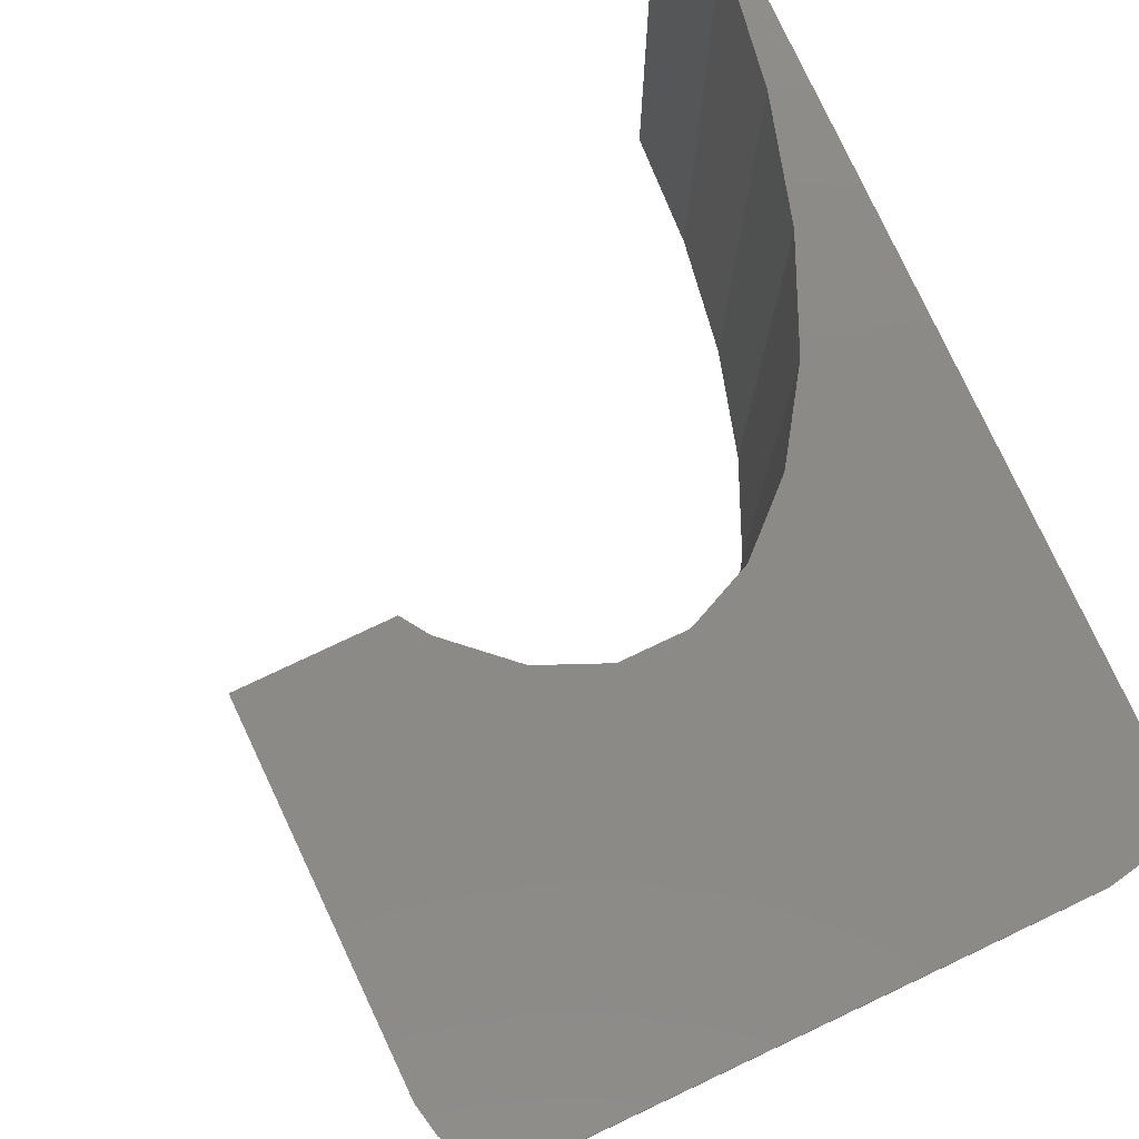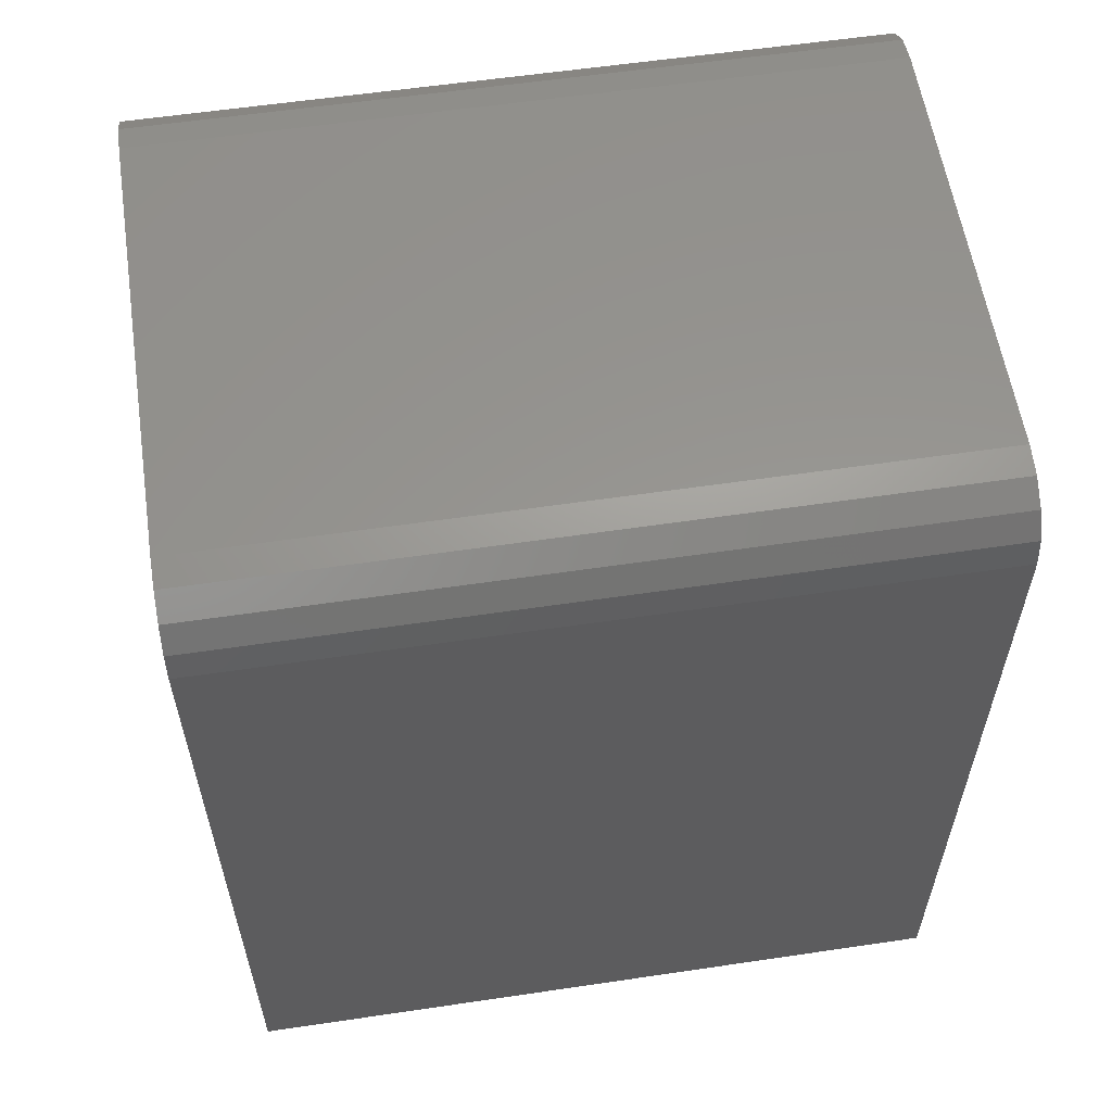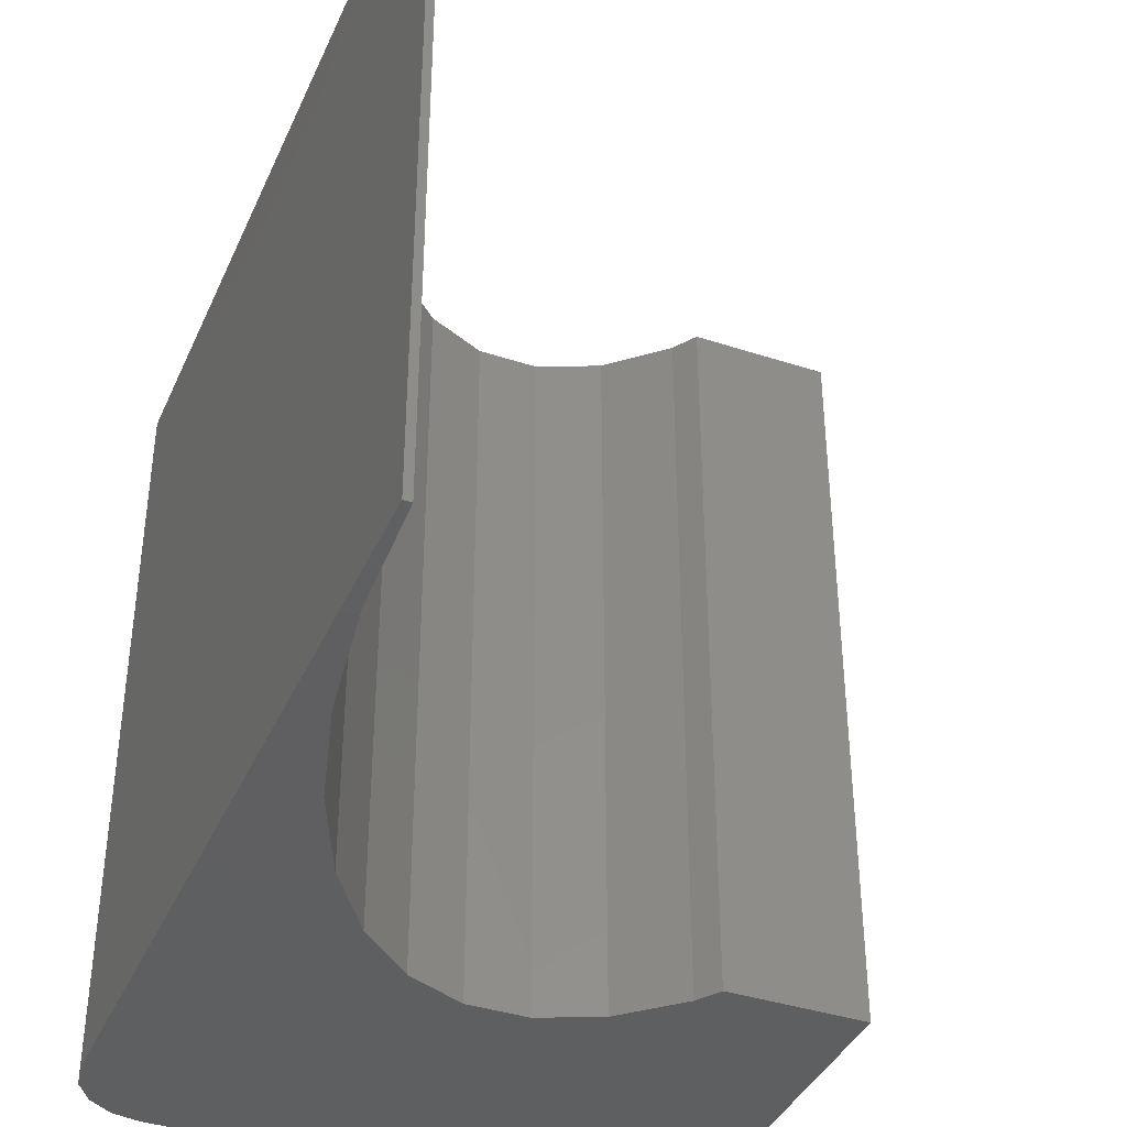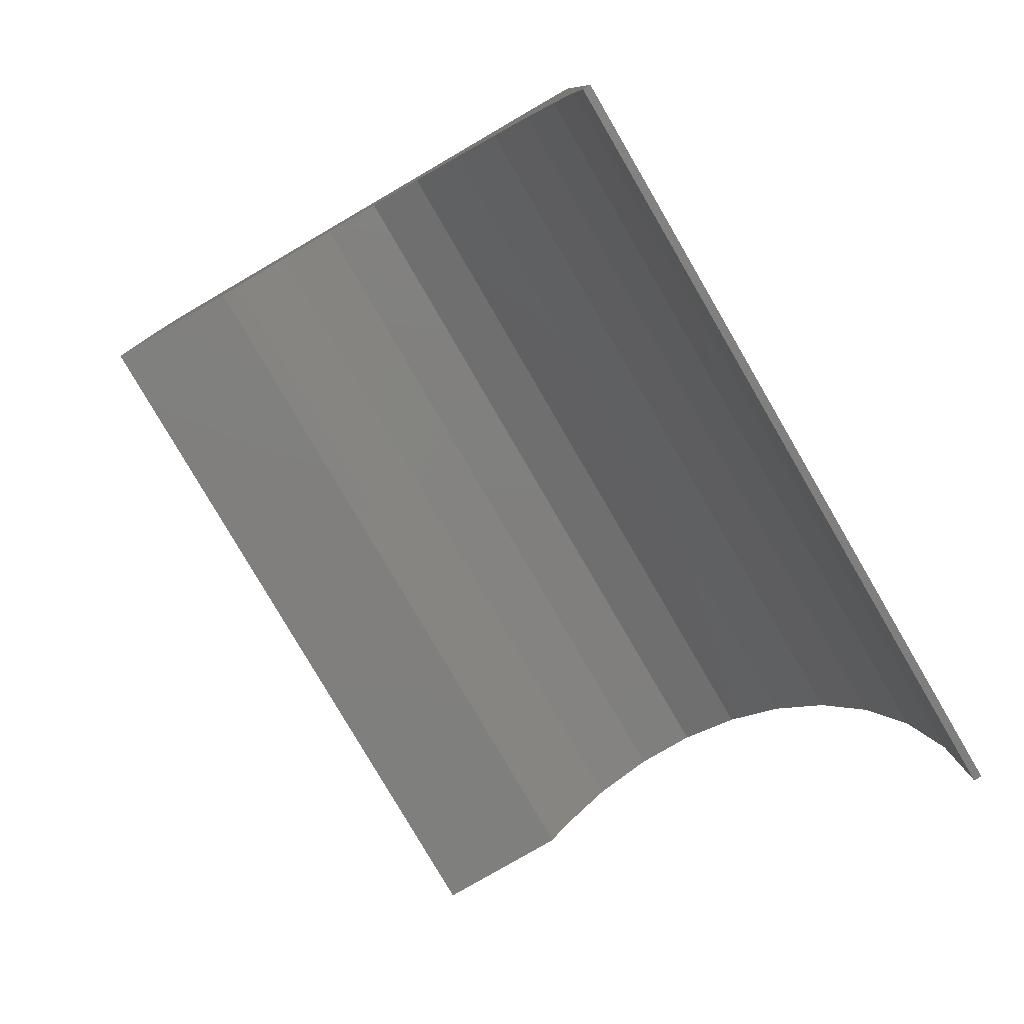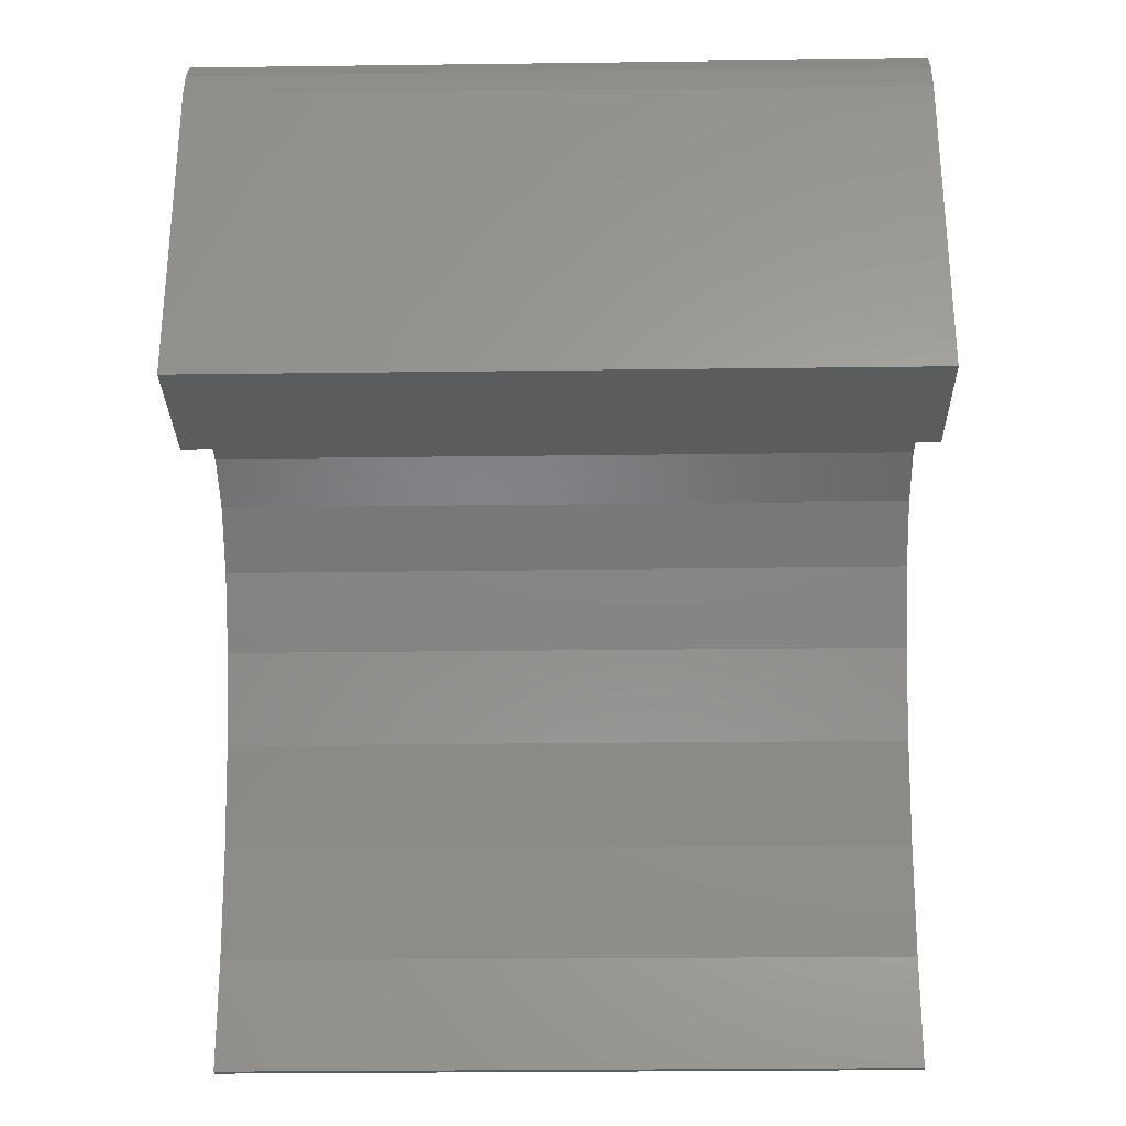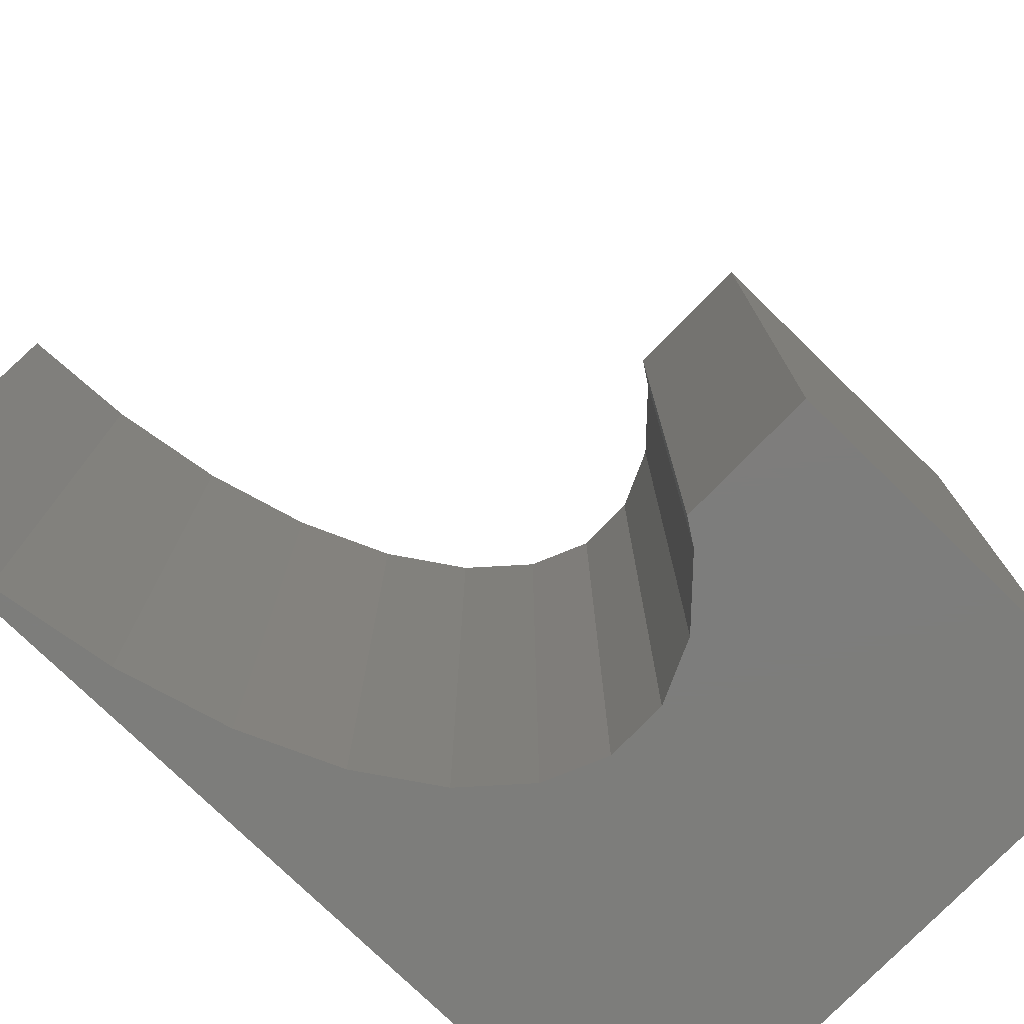
<metadata>
{"format":"stl","ext":"stl","renderer":"f3d","projection":"perspective","resolution":1024,"background":"white","views":[{"elev":78.7,"azim":154.8,"up":"+Z"},{"elev":58.3,"azim":-98.7,"up":"+Y"},{"elev":-39.0,"azim":-22.3,"up":"+Z"},{"elev":-79.5,"azim":-149.8,"up":"+Y"},{"elev":-27.9,"azim":91.1,"up":"+Y"},{"elev":-76.8,"azim":45.8,"up":"+Z"}]}
</metadata>
<code>
# stl→obj: 48 verts, 92 faces
v -17.81 -23.94 0
v -19.07 -31.96 50
v -19.07 -31.96 0
v -17.81 -23.94 50
v -15.78 -16.63 0
v -15.78 -16.63 50
v -13.05 -10.36 0
v -13.05 -10.36 50
v -9.75 -5.406 0
v -9.75 -5.406 50
v -6.026 -1.975 0
v -6.026 -1.975 50
v -2.038 -0.221 0
v -2.038 -0.221 50
v 2.038 -0.221 0
v 2.038 -0.221 50
v 6.026 -1.975 0
v 6.026 -1.975 50
v 9.75 -5.406 0
v 9.75 -5.406 50
v 10.81 -7 0
v 10.81 -7 50
v 20 -7 0
v 20 -7 50
v 20 15 0
v 20 15 50
v 19.62 16.91 0
v 19.62 16.91 50
v 18.54 18.54 0
v 18.54 18.54 50
v 16.91 19.62 0
v 16.91 19.62 50
v 15 20 0
v 15 20 50
v -15 20 0
v -15 20 50
v -16.91 19.62 0
v -16.91 19.62 50
v -18.54 18.54 0
v -18.54 18.54 50
v -19.62 16.91 0
v -19.62 16.91 50
v -20 15 0
v -20 15 50
v -20 -40 0
v -20 -40 50
v -19.48 -40 0
v -19.48 -40 50
f 1 2 3
f 1 4 2
f 5 4 1
f 5 6 4
f 7 6 5
f 7 8 6
f 9 8 7
f 9 10 8
f 11 10 9
f 11 12 10
f 13 12 11
f 13 14 12
f 15 14 13
f 15 16 14
f 17 16 15
f 17 18 16
f 19 18 17
f 19 20 18
f 21 20 19
f 21 22 20
f 23 22 21
f 23 24 22
f 25 24 23
f 25 26 24
f 27 26 25
f 27 28 26
f 29 28 27
f 29 30 28
f 31 30 29
f 31 32 30
f 33 32 31
f 33 34 32
f 35 34 33
f 35 36 34
f 37 36 35
f 37 38 36
f 39 38 37
f 39 40 38
f 41 40 39
f 41 42 40
f 43 42 41
f 43 44 42
f 45 44 43
f 45 46 44
f 47 46 45
f 47 48 46
f 3 48 47
f 3 2 48
f 11 43 35
f 43 41 39
f 43 39 35
f 11 9 43
f 15 13 35
f 33 31 29
f 27 25 29
f 25 19 17
f 25 23 19
f 19 23 21
f 45 3 47
f 33 25 17
f 25 33 29
f 17 15 33
f 33 15 35
f 35 13 11
f 37 35 39
f 7 43 9
f 7 5 43
f 43 5 1
f 3 43 1
f 3 45 43
f 36 44 12
f 40 42 44
f 36 40 44
f 44 10 12
f 36 14 16
f 30 32 34
f 30 26 28
f 18 20 26
f 20 24 26
f 22 24 20
f 48 2 46
f 18 26 34
f 30 34 26
f 34 16 18
f 36 16 34
f 12 14 36
f 40 36 38
f 10 44 8
f 44 6 8
f 4 6 44
f 4 44 2
f 44 46 2

</code>
